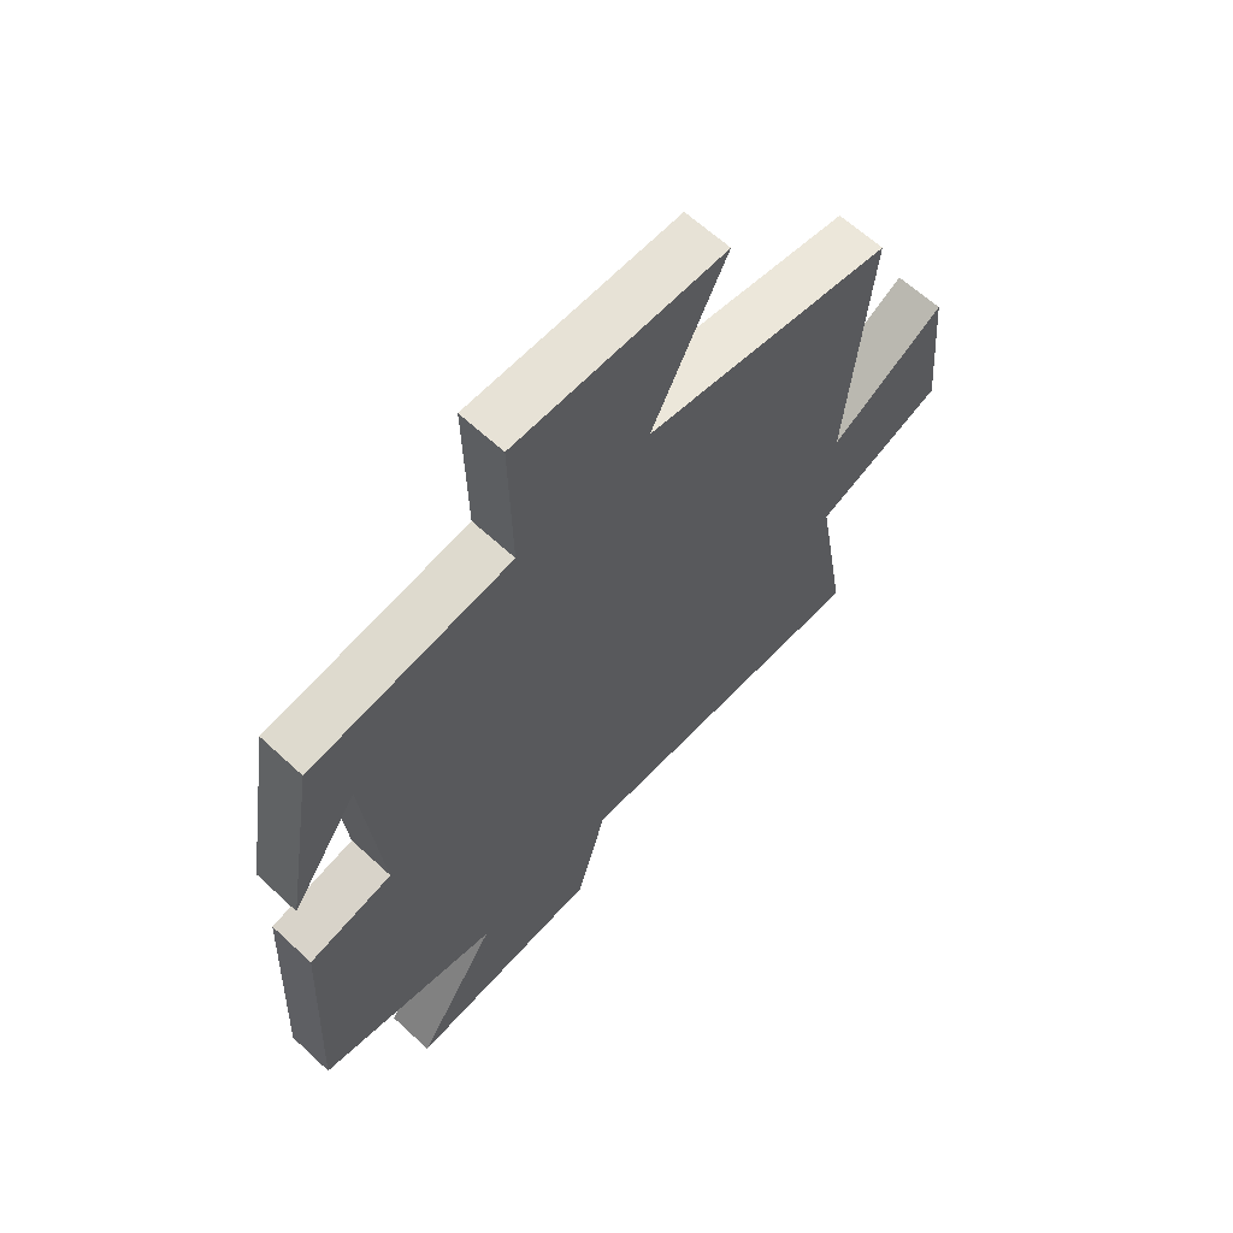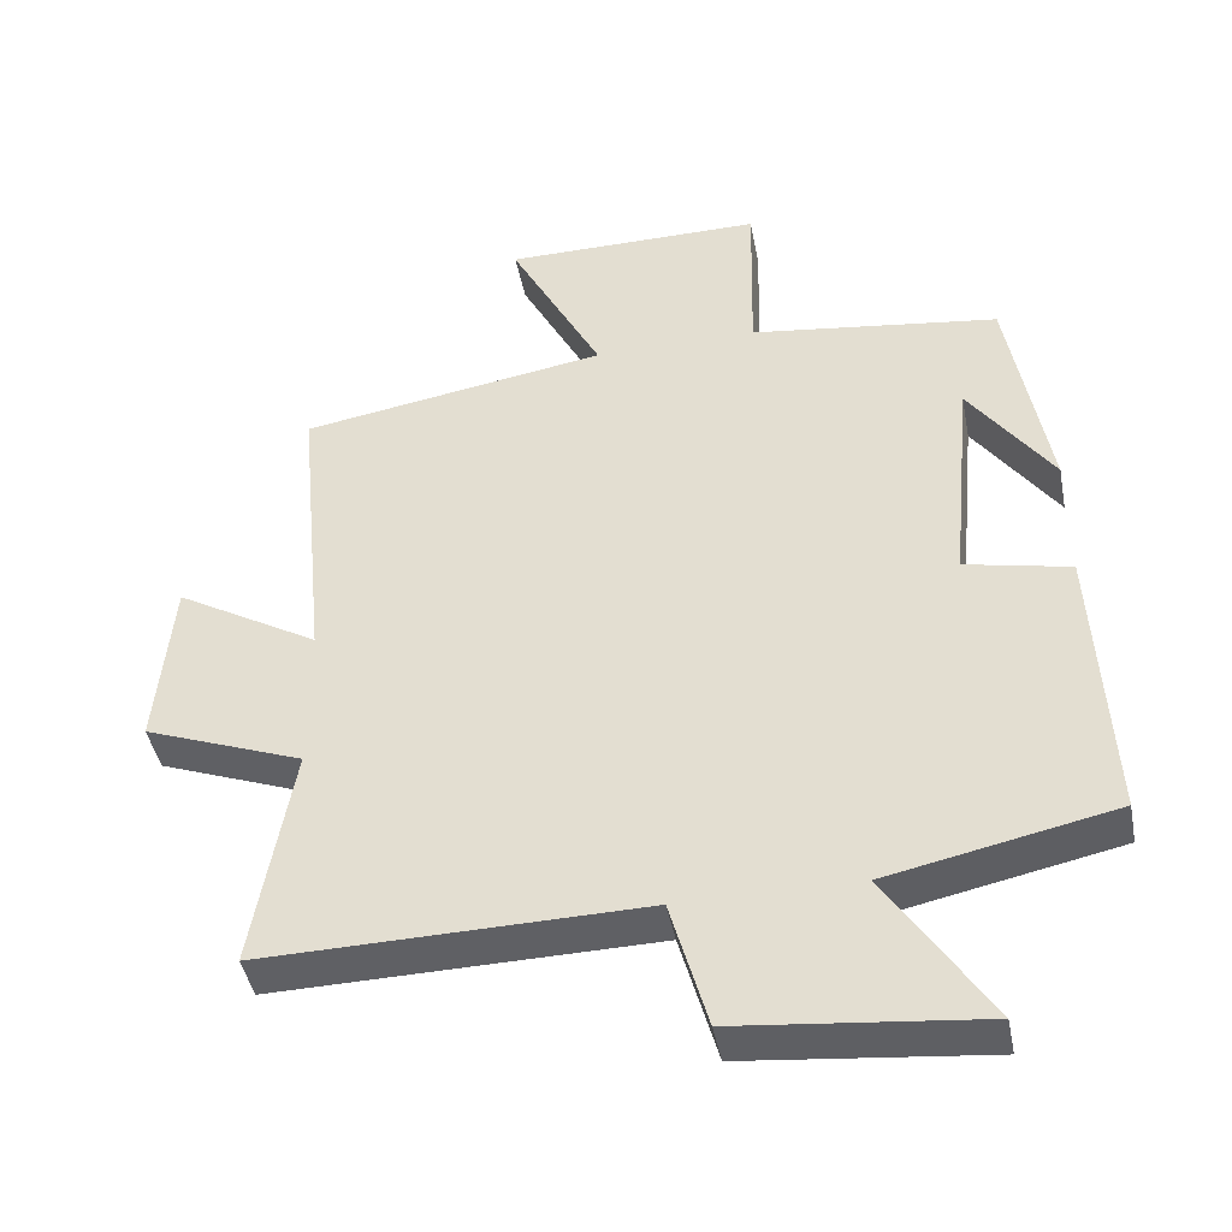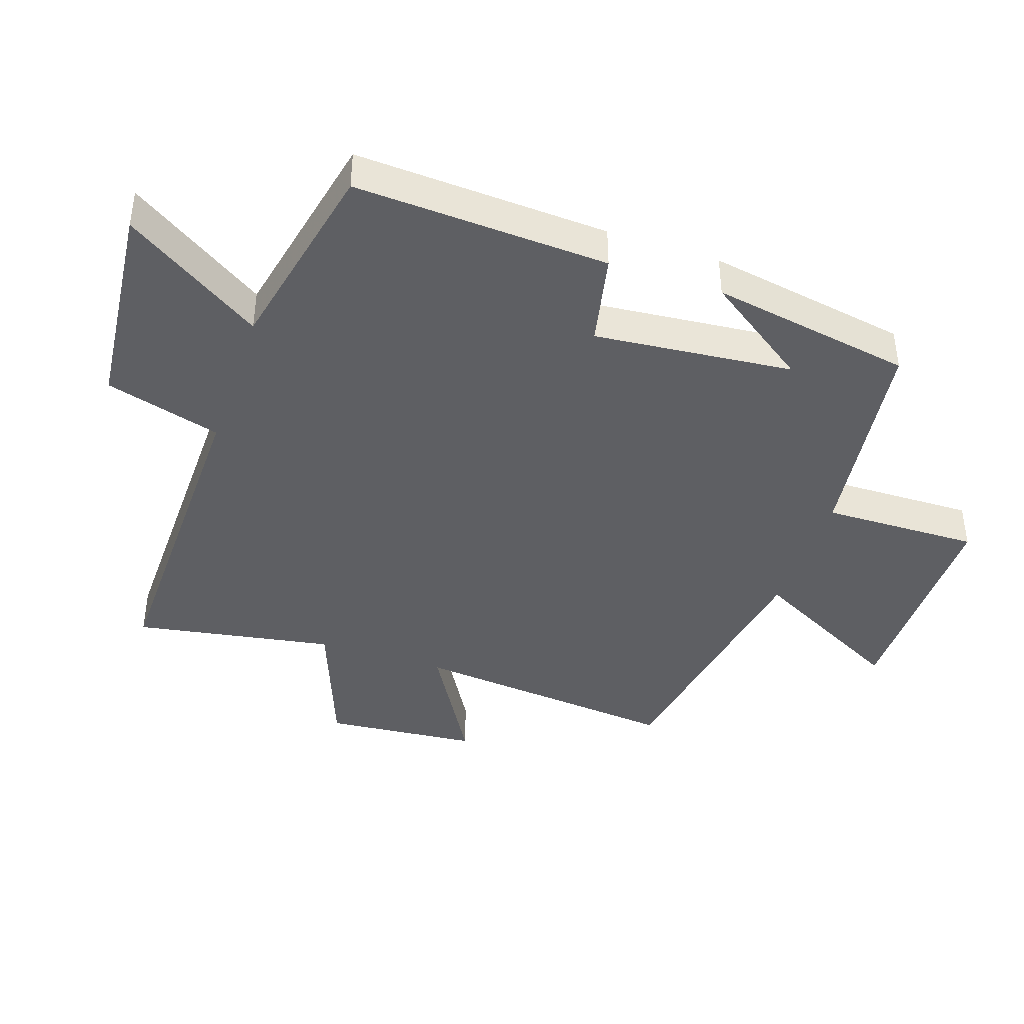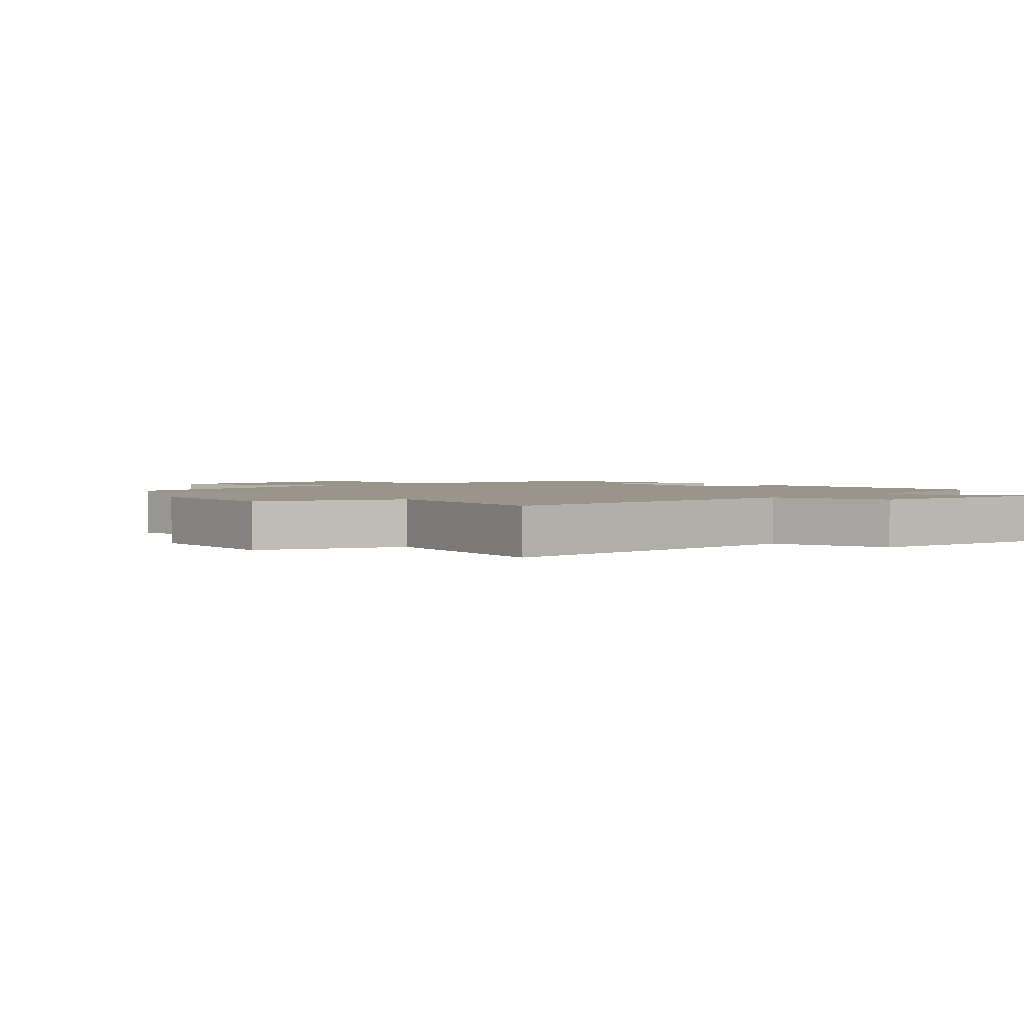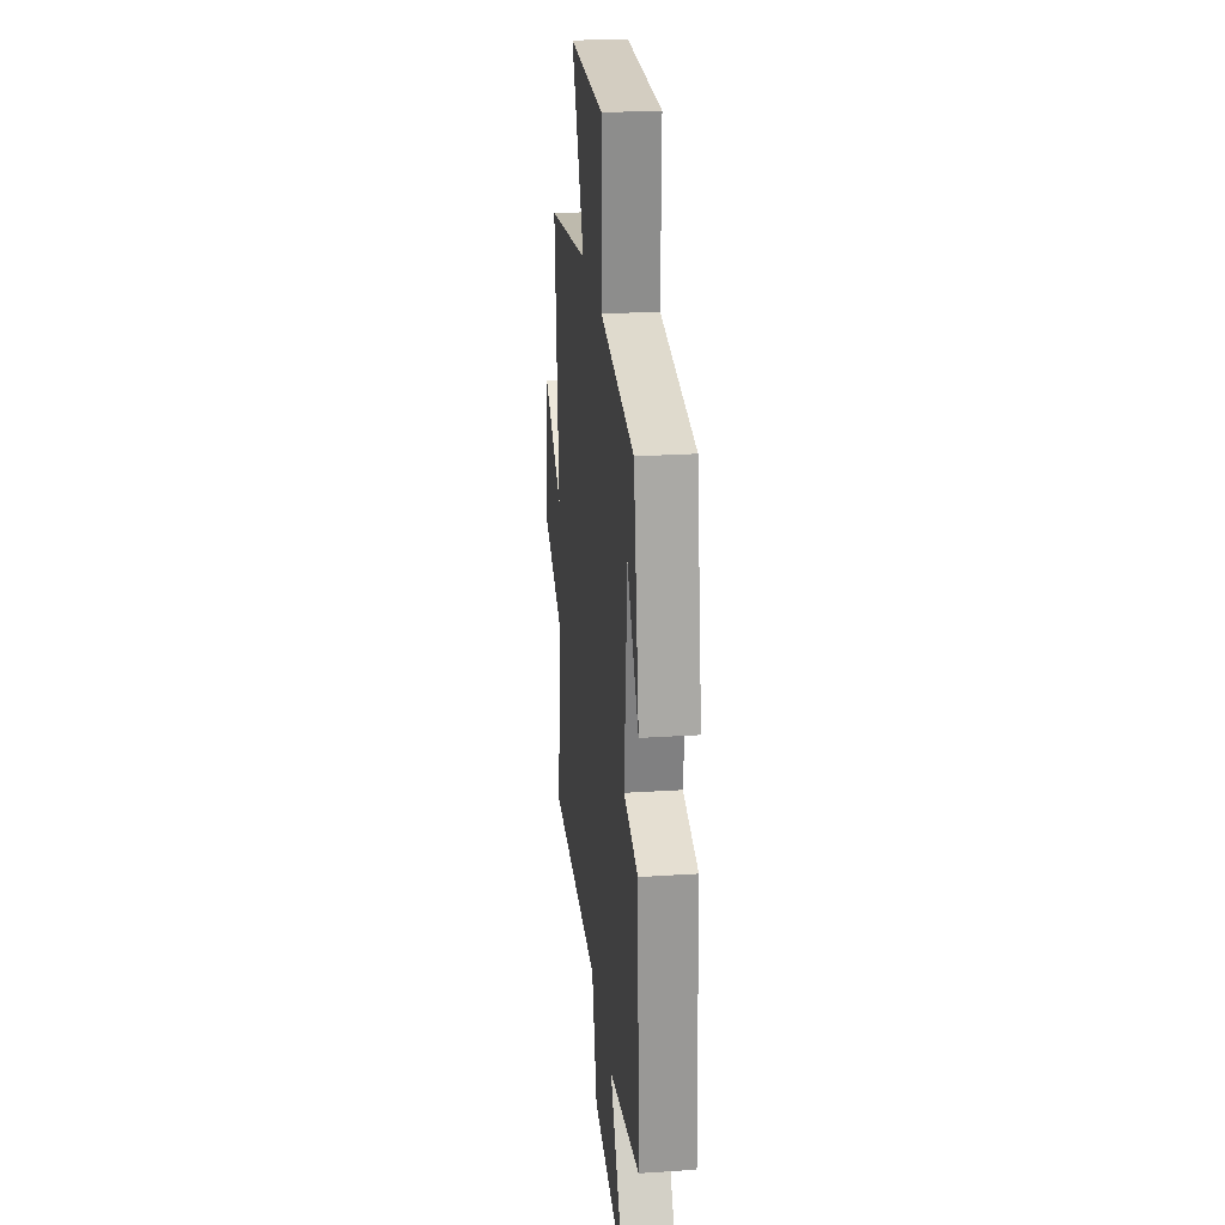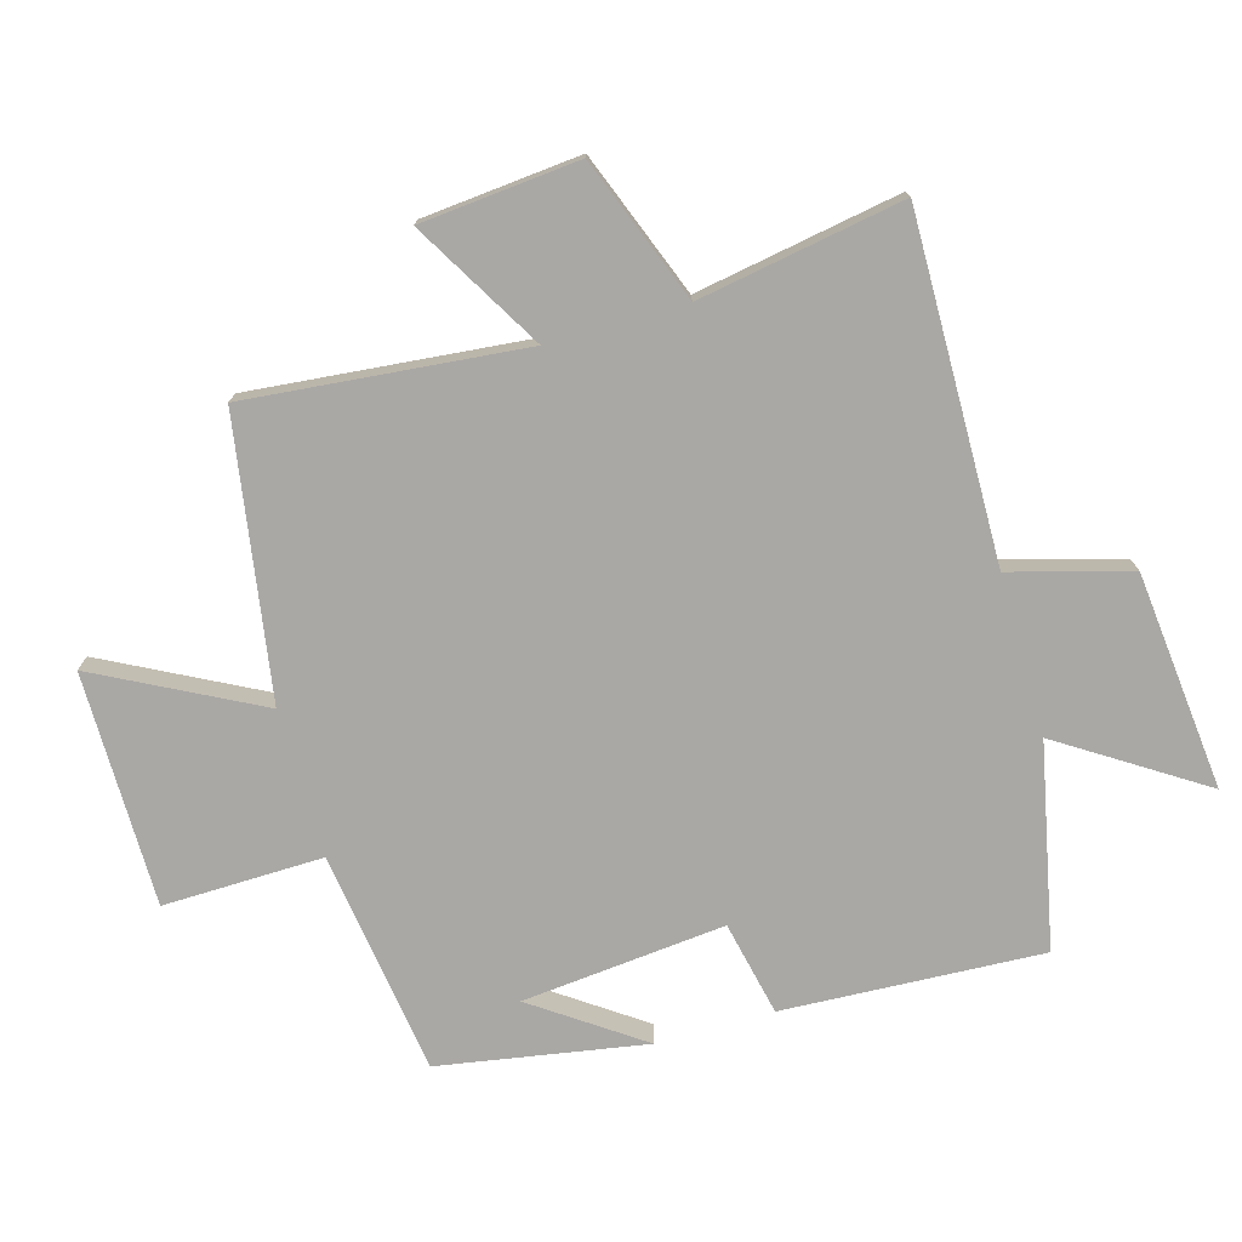
<metadata>
{"format":"obj","ext":"obj","renderer":"f3d","projection":"perspective","resolution":1024,"background":"white","views":[{"elev":63.0,"azim":-46.8,"up":"+Z"},{"elev":-43.6,"azim":-169.1,"up":"+Z"},{"elev":-41.5,"azim":-108.7,"up":"+Y"},{"elev":2.2,"azim":137.9,"up":"+Y"},{"elev":24.8,"azim":-96.1,"up":"+Z"},{"elev":-75.1,"azim":106.0,"up":"+Y"}]}
</metadata>
<code>
v -0.446 0.07 0.453
v -0.105 0.07 0.5
v -0.11 0.07 0.744
v 0.246 0.07 0.744
v 0.119 0.07 0.5
v 0.541 0.07 0.431
v 0.5 0.07 0.01
v 0.697 0.07 0.125
v 0.719 0.07 -0.115
v 0.5 0.07 -0.198
v 0.554 0.07 -0.509
v 0.033 0.07 -0.5
v -0.018 0.07 -0.681
v -0.35 0.07 -0.715
v -0.211 0.07 -0.5
v -0.52 0.07 -0.435
v -0.5 0.07 -0.04
v -0.356 0.07 -0.009
v -0.386 0.07 0.301
v -0.5 0.07 0.138
v -0.446 0 0.453
v -0.105 0 0.5
v -0.11 0 0.744
v 0.246 0 0.744
v 0.119 0 0.5
v 0.541 0 0.431
v 0.5 0 0.01
v 0.697 0 0.125
v 0.719 0 -0.115
v 0.5 0 -0.198
v 0.554 0 -0.509
v 0.033 0 -0.5
v -0.018 0 -0.681
v -0.35 0 -0.715
v -0.211 0 -0.5
v -0.52 0 -0.435
v -0.5 0 -0.04
v -0.356 0 -0.009
v -0.386 0 0.301
v -0.5 0 0.138
f 19 20 1
f 15 16 17 18
f 15 18 19
f 12 13 14 15
f 12 15 19
f 10 11 12 19
f 7 8 9 10
f 7 10 19 1
f 5 6 7 1
f 2 3 4 5
f 1 2 5
f 21 40 39
f 38 37 36 35
f 39 38 35
f 35 34 33 32
f 39 35 32
f 39 32 31 30
f 30 29 28 27
f 21 39 30 27
f 21 27 26 25
f 25 24 23 22
f 25 22 21
f 1 21 22 2
f 2 22 23 3
f 3 23 24 4
f 4 24 25 5
f 5 25 26 6
f 6 26 27 7
f 7 27 28 8
f 8 28 29 9
f 9 29 30 10
f 10 30 31 11
f 11 31 32 12
f 12 32 33 13
f 13 33 34 14
f 14 34 35 15
f 15 35 36 16
f 16 36 37 17
f 17 37 38 18
f 18 38 39 19
f 19 39 40 20
f 20 40 21 1

</code>
